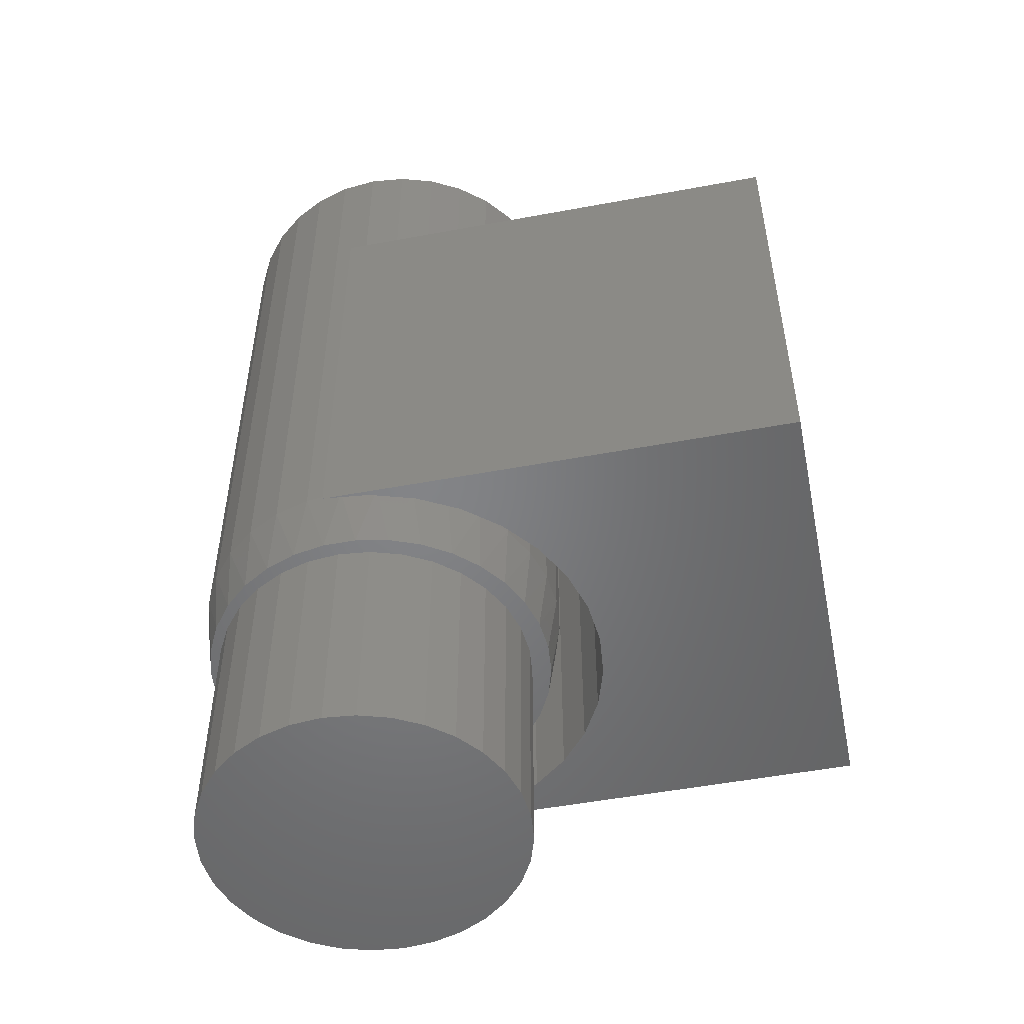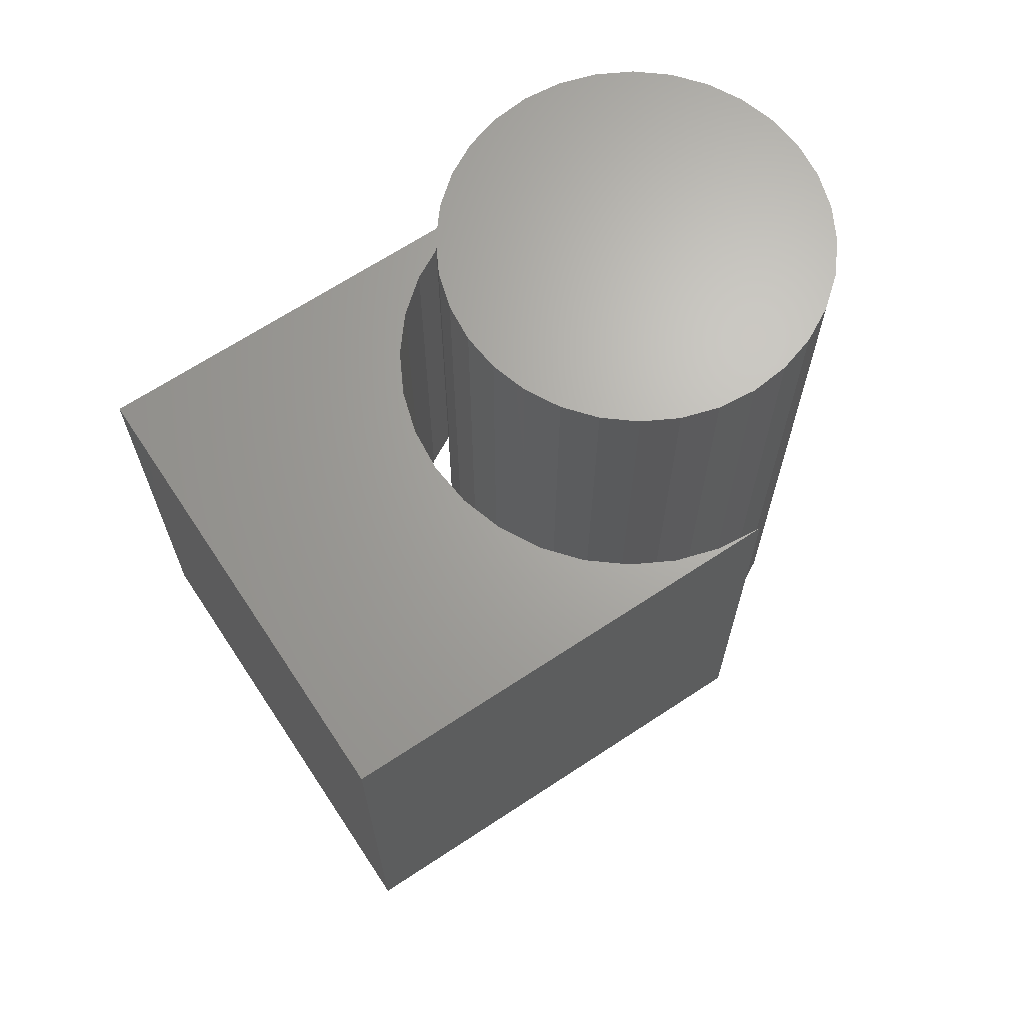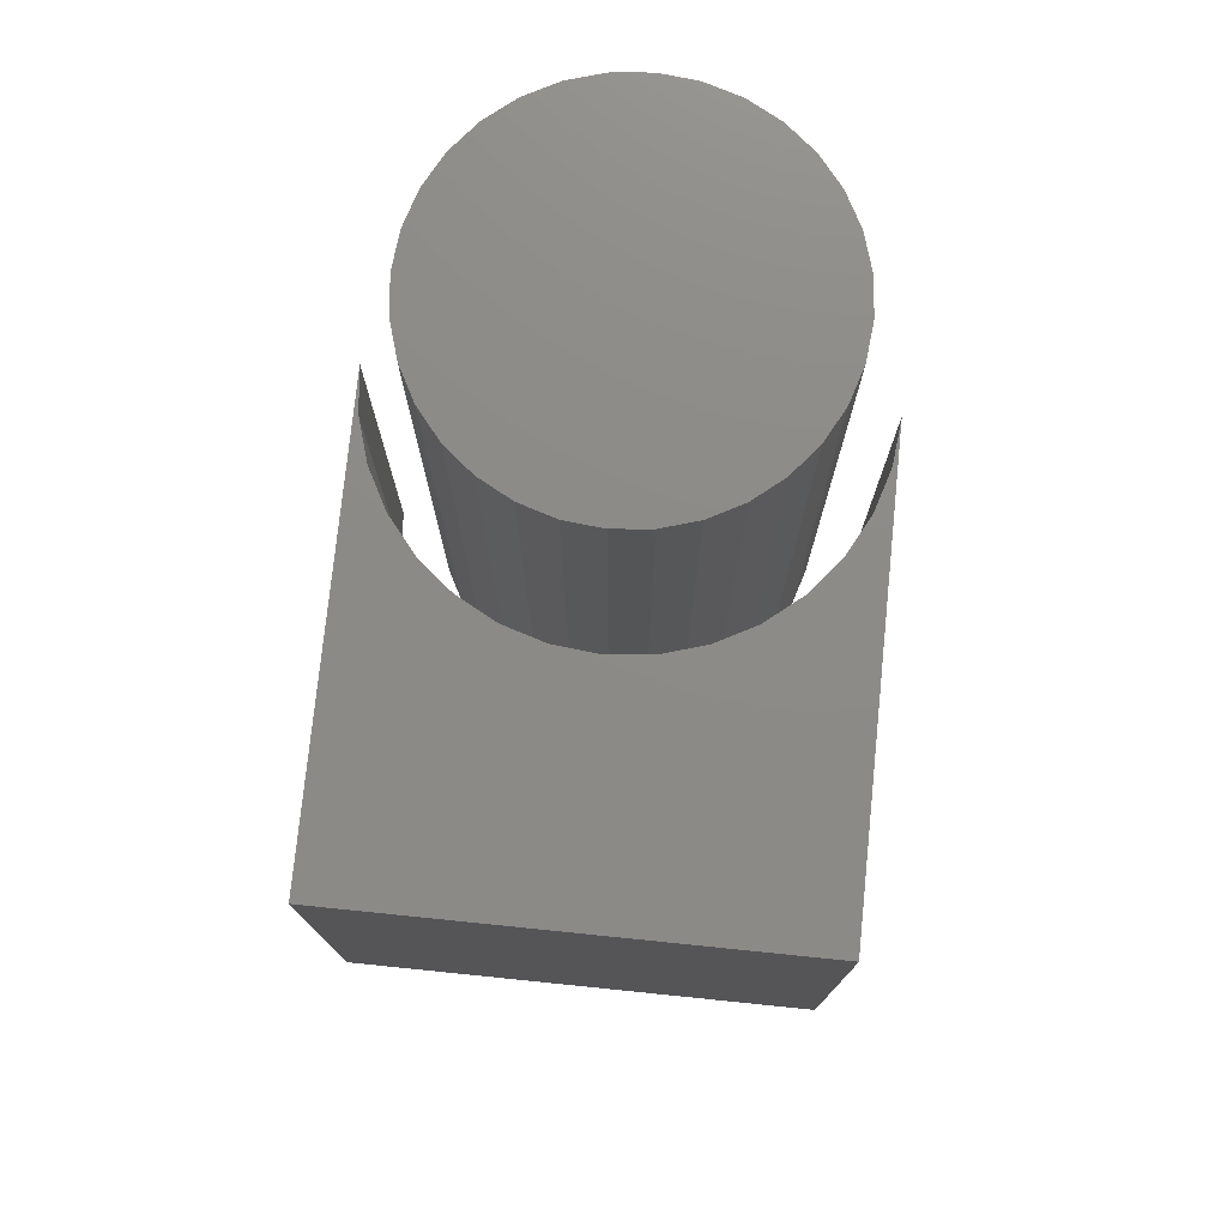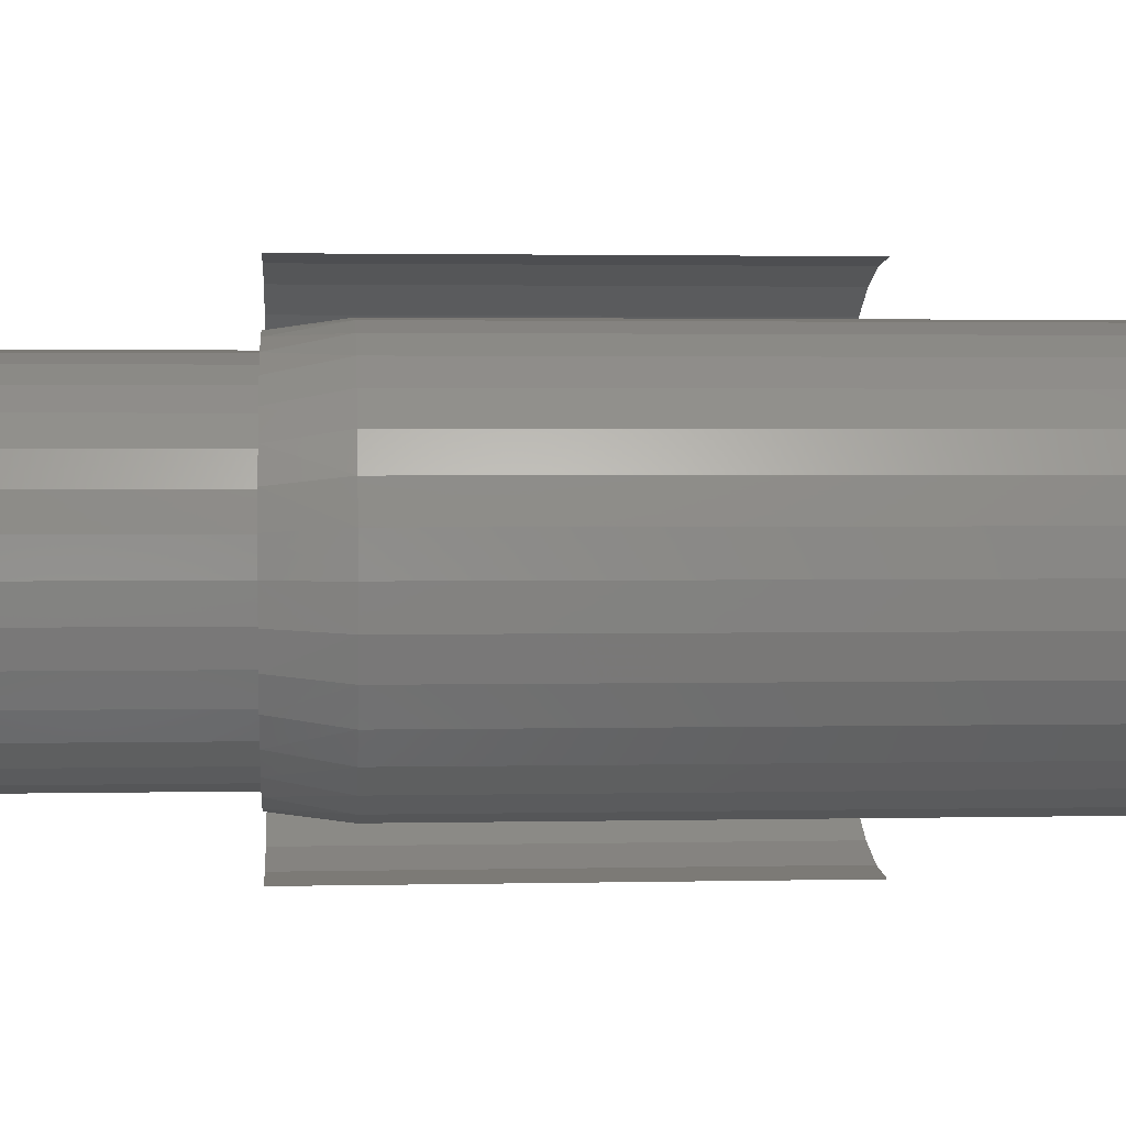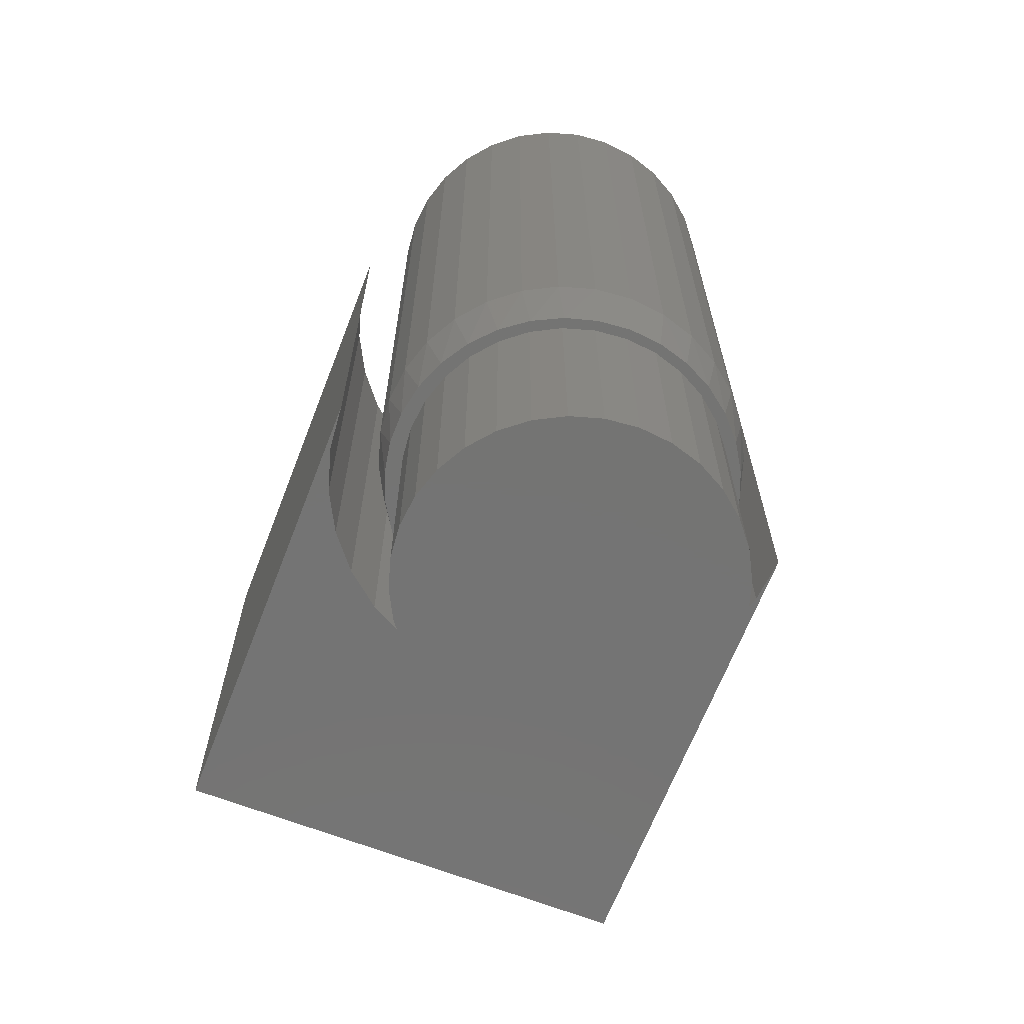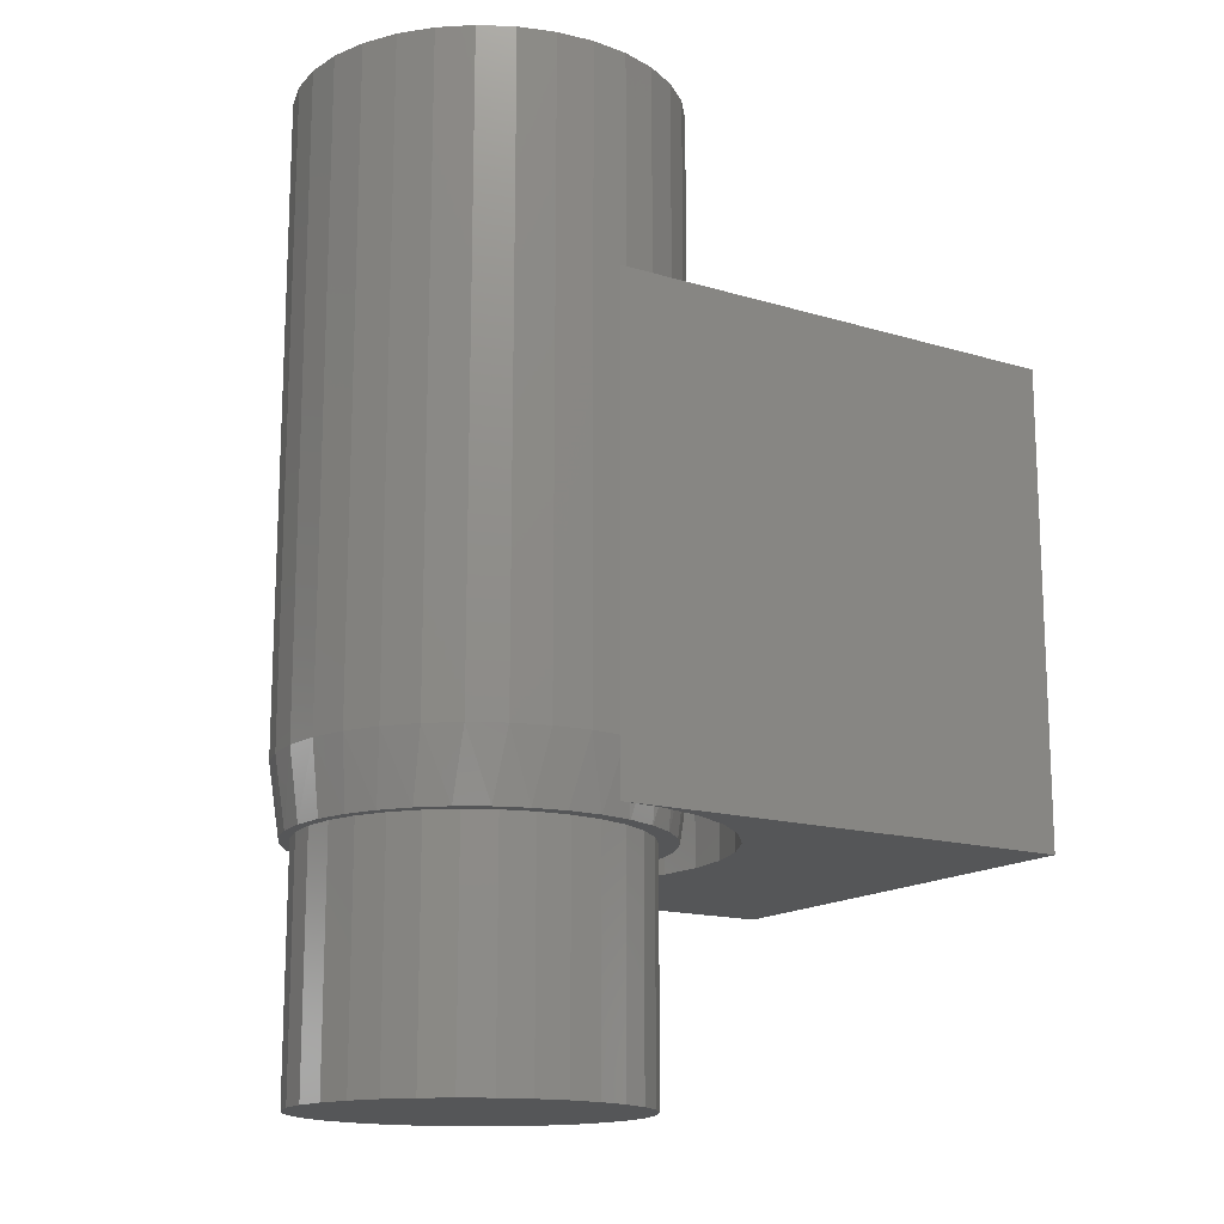
<metadata>
{"format":"stl","ext":"stl","renderer":"f3d","projection":"perspective","resolution":1024,"background":"white","views":[{"elev":-51.7,"azim":-168.6,"up":"+Y"},{"elev":67.0,"azim":-33.5,"up":"+Y"},{"elev":76.4,"azim":-84.2,"up":"+Y"},{"elev":2.1,"azim":85.4,"up":"+Z"},{"elev":-66.2,"azim":68.8,"up":"+Y"},{"elev":-15.4,"azim":147.4,"up":"+Y"}]}
</metadata>
<code>
# stl→obj: 200 verts, 392 faces
v 0.001974 -0.375 0.05724
v -0.04088 -0.375 0.05074
v -0.01509 -0.375 0.04592
v 0.01115 -0.375 0.04592
v 0.001974 -0.375 0.3178
v 0.01115 -0.375 0.3291
v -0.01509 -0.375 0.3291
v 0.03694 -0.375 0.3243
v 0.06141 -0.375 0.3148
v 0.02739 -0.375 0.3153
v 0.05182 -0.375 0.3078
v 0.08371 -0.375 0.301
v 0.07434 -0.375 0.2958
v 0.1031 -0.375 0.2833
v 0.09408 -0.375 0.2796
v 0.1189 -0.375 0.2624
v 0.1103 -0.375 0.2599
v 0.1306 -0.375 0.2389
v 0.1223 -0.375 0.2373
v 0.1378 -0.375 0.2136
v 0.1297 -0.375 0.2129
v 0.1297 -0.375 0.1621
v 0.1378 -0.375 0.1614
v 0.1322 -0.375 0.1875
v 0.1223 -0.375 0.1377
v 0.1306 -0.375 0.1361
v 0.1103 -0.375 0.1151
v 0.1189 -0.375 0.1126
v 0.09408 -0.375 0.09539
v 0.1031 -0.375 0.09171
v 0.07434 -0.375 0.07919
v 0.08371 -0.375 0.07403
v 0.05182 -0.375 0.06715
v 0.06141 -0.375 0.06022
v 0.02739 -0.375 0.05974
v 0.03694 -0.375 0.05074
v -0.1071 -0.375 0.09171
v -0.09014 -0.375 0.09539
v -0.1229 -0.375 0.1126
v -0.0704 -0.375 0.07919
v -0.08766 -0.375 0.07403
v -0.04788 -0.375 0.06715
v -0.06535 -0.375 0.06022
v -0.02344 -0.375 0.05974
v 0.1402 -0.375 0.1875
v -0.1063 -0.375 0.1151
v -0.1184 -0.375 0.1377
v -0.1346 -0.375 0.1361
v -0.1258 -0.375 0.1621
v -0.1417 -0.375 0.1614
v -0.1283 -0.375 0.1875
v -0.1442 -0.375 0.1875
v -0.1258 -0.375 0.2129
v -0.1417 -0.375 0.2136
v -0.1184 -0.375 0.2373
v -0.1346 -0.375 0.2389
v -0.1063 -0.375 0.2599
v -0.1229 -0.375 0.2624
v -0.09014 -0.375 0.2796
v -0.1071 -0.375 0.2833
v -0.0704 -0.375 0.2958
v -0.08766 -0.375 0.301
v -0.04788 -0.375 0.3078
v -0.06535 -0.375 0.3148
v -0.02344 -0.375 0.3153
v -0.04088 -0.375 0.3243
v -0.152 -0.3203 0.1875
v -0.152 0.1875 0.1875
v -0.1491 -0.3203 0.1582
v -0.1491 0.1875 0.1582
v -0.1406 -0.3203 0.1301
v -0.1406 0.1875 0.1301
v -0.1267 -0.3203 0.1042
v -0.1267 0.1875 0.1042
v -0.108 -0.3203 0.08143
v -0.108 0.1875 0.08143
v -0.08531 -0.3203 0.06278
v -0.08531 0.1875 0.06278
v -0.05938 -0.3203 0.04892
v -0.05938 0.1875 0.04892
v -0.03124 -0.3203 0.04038
v -0.03124 0.1875 0.04038
v -0.001974 -0.3203 0.0375
v -0.001974 0.1875 0.0375
v 0.02729 -0.3203 0.04038
v 0.02729 0.1875 0.04038
v 0.05543 -0.3203 0.04892
v 0.05543 0.1875 0.04892
v 0.08136 -0.3203 0.06278
v 0.08136 0.1875 0.06278
v 0.1041 -0.3203 0.08143
v 0.1041 0.1875 0.08143
v 0.1227 -0.3203 0.1042
v 0.1227 0.1875 0.1042
v 0.1366 -0.3203 0.1301
v 0.1366 0.1875 0.1301
v 0.1451 -0.3203 0.1582
v 0.1451 0.1875 0.1582
v 0.148 -0.3203 0.1875
v 0.148 0.1875 0.1875
v 0.1451 -0.3203 0.2168
v 0.1451 0.1875 0.2168
v 0.1366 -0.3203 0.2449
v 0.1366 0.1875 0.2449
v 0.1227 -0.3203 0.2708
v 0.1227 0.1875 0.2708
v 0.1041 -0.3203 0.2936
v 0.1041 0.1875 0.2936
v 0.08136 -0.3203 0.3122
v 0.08136 0.1875 0.3122
v 0.05543 -0.3203 0.3261
v 0.05543 0.1875 0.3261
v 0.02729 -0.3203 0.3346
v 0.02729 0.1875 0.3346
v -0.001974 -0.3203 0.3375
v -0.001974 0.1875 0.3375
v -0.03124 -0.3203 0.3346
v -0.03124 0.1875 0.3346
v -0.05938 -0.3203 0.3261
v -0.05938 0.1875 0.3261
v -0.08531 -0.3203 0.3122
v -0.08531 0.1875 0.3122
v -0.108 -0.3203 0.2936
v -0.108 0.1875 0.2936
v -0.1267 -0.3203 0.2708
v -0.1267 0.1875 0.2708
v -0.1406 -0.3203 0.2449
v -0.1406 0.1875 0.2449
v -0.1491 -0.3203 0.2168
v -0.1491 0.1875 0.2168
v 0.1322 -0.5625 0.1875
v 0.1297 -0.5625 0.1621
v 0.1223 -0.5625 0.1377
v 0.1103 -0.5625 0.1151
v 0.09408 -0.5625 0.09539
v 0.07434 -0.5625 0.07919
v 0.05182 -0.5625 0.06715
v 0.02739 -0.5625 0.05974
v 0.001974 -0.5625 0.05724
v -0.02344 -0.5625 0.05974
v -0.04788 -0.5625 0.06715
v -0.0704 -0.5625 0.07919
v -0.09014 -0.5625 0.09539
v -0.1063 -0.5625 0.1151
v -0.1184 -0.5625 0.1377
v -0.1258 -0.5625 0.1621
v -0.1283 -0.5625 0.1875
v -0.1258 -0.5625 0.2129
v -0.1184 -0.5625 0.2373
v -0.1063 -0.5625 0.2599
v -0.09014 -0.5625 0.2796
v -0.0704 -0.5625 0.2958
v -0.04788 -0.5625 0.3078
v -0.02344 -0.5625 0.3153
v 0.001974 -0.5625 0.3178
v 0.02739 -0.5625 0.3153
v 0.05182 -0.5625 0.3078
v 0.07434 -0.5625 0.2958
v 0.09408 -0.5625 0.2796
v 0.1103 -0.5625 0.2599
v 0.1223 -0.5625 0.2373
v 0.1297 -0.5625 0.2129
v -0.375 -0.375 0
v 0 -0.375 -2.296e-17
v -0.03658 -0.375 0.003603
v -0.07175 -0.375 0.01427
v -0.1042 -0.375 0.0316
v -0.1326 -0.375 0.05492
v -0.1559 -0.375 0.08333
v -0.1732 -0.375 0.1157
v -0.1839 -0.375 0.1509
v -0.1875 -0.375 0.1875
v -0.1839 -0.375 0.2241
v -0.1732 -0.375 0.2593
v -0.375 -0.375 0.375
v -0.1559 -0.375 0.2917
v -0.1326 -0.375 0.3201
v -0.1042 -0.375 0.3434
v -0.07175 -0.375 0.3607
v -0.03658 -0.375 0.3714
v 5.526e-17 -0.375 0.375
v -0.375 0 0
v -0.1732 1.814e-17 0.2593
v -0.1839 1.755e-17 0.2241
v -0.1875 1.735e-17 0.1875
v -0.1839 1.755e-17 0.1509
v -0.1732 1.814e-17 0.1157
v -0.1559 1.91e-17 0.08333
v -0.1326 2.04e-17 0.05492
v -0.1042 2.197e-17 0.0316
v -0.07175 2.377e-17 0.01427
v -0.03658 2.573e-17 0.003603
v 0 2.082e-17 -2.296e-17
v -0.375 1.275e-33 0.375
v 3.444e-17 2.776e-17 0.375
v -0.03658 2.573e-17 0.3714
v -0.07175 2.377e-17 0.3607
v -0.1042 2.197e-17 0.3434
v -0.1326 2.04e-17 0.3201
v -0.1559 1.91e-17 0.2917
f 1 2 3
f 4 1 3
f 5 6 7
f 8 6 5
f 5 9 8
f 10 9 5
f 9 10 11
f 11 12 9
f 13 12 11
f 14 12 13
f 15 14 13
f 16 14 15
f 17 16 15
f 18 16 17
f 19 18 17
f 20 18 19
f 21 20 19
f 22 23 24
f 23 22 25
f 25 26 23
f 26 25 27
f 27 28 26
f 28 27 29
f 29 30 28
f 30 29 31
f 31 32 30
f 32 31 33
f 33 34 32
f 35 34 33
f 36 34 35
f 36 35 1
f 4 36 1
f 37 38 39
f 40 38 37
f 41 40 37
f 42 40 41
f 43 42 41
f 44 42 43
f 1 44 43
f 2 1 43
f 45 20 21
f 45 21 24
f 45 24 23
f 38 46 39
f 39 46 47
f 39 47 48
f 48 47 49
f 48 49 50
f 50 49 51
f 50 51 52
f 52 51 53
f 52 53 54
f 54 53 55
f 54 55 56
f 56 55 57
f 56 57 58
f 58 57 59
f 58 59 60
f 60 59 61
f 60 61 62
f 62 61 63
f 62 63 64
f 64 63 65
f 64 65 66
f 66 65 5
f 66 5 7
f 67 68 69
f 69 68 70
f 69 70 71
f 71 70 72
f 71 72 73
f 73 72 74
f 73 74 75
f 75 74 76
f 75 76 77
f 77 76 78
f 77 78 79
f 79 78 80
f 79 80 81
f 81 80 82
f 81 82 83
f 83 82 84
f 83 84 85
f 85 84 86
f 85 86 87
f 87 86 88
f 87 88 89
f 89 88 90
f 89 90 91
f 91 90 92
f 91 92 93
f 93 92 94
f 93 94 95
f 95 94 96
f 95 96 97
f 97 96 98
f 97 98 99
f 99 98 100
f 99 100 101
f 101 100 102
f 101 102 103
f 103 102 104
f 103 104 105
f 105 104 106
f 105 106 107
f 107 106 108
f 107 108 109
f 109 108 110
f 109 110 111
f 111 110 112
f 111 112 113
f 113 112 114
f 113 114 115
f 115 114 116
f 115 116 117
f 117 116 118
f 117 118 119
f 119 118 120
f 119 120 121
f 121 120 122
f 121 122 123
f 123 122 124
f 123 124 125
f 125 124 126
f 125 126 127
f 127 126 128
f 127 128 129
f 129 128 130
f 129 130 67
f 67 130 68
f 56 127 129
f 58 125 127
f 58 127 56
f 60 123 125
f 60 125 58
f 62 121 123
f 62 123 60
f 64 119 121
f 64 121 62
f 66 117 119
f 66 119 64
f 7 115 117
f 7 117 66
f 6 113 115
f 6 115 7
f 8 111 113
f 8 113 6
f 9 109 111
f 9 111 8
f 12 107 109
f 12 109 9
f 14 105 107
f 14 107 12
f 16 103 105
f 16 105 14
f 18 101 103
f 18 103 16
f 45 99 20
f 20 99 101
f 20 101 18
f 67 52 129
f 129 52 54
f 129 54 56
f 26 95 97
f 28 93 95
f 28 95 26
f 30 91 93
f 30 93 28
f 32 89 91
f 32 91 30
f 34 87 89
f 34 89 32
f 36 85 87
f 36 87 34
f 4 83 85
f 4 85 36
f 3 81 83
f 3 83 4
f 2 79 81
f 2 81 3
f 43 77 79
f 43 79 2
f 41 75 77
f 41 77 43
f 37 73 75
f 37 75 41
f 39 71 73
f 39 73 37
f 48 69 71
f 48 71 39
f 52 67 50
f 50 67 69
f 50 69 48
f 99 45 97
f 97 45 23
f 97 23 26
f 24 131 22
f 22 131 132
f 22 132 25
f 25 132 133
f 25 133 27
f 27 133 134
f 27 134 29
f 29 134 135
f 29 135 31
f 31 135 136
f 31 136 33
f 33 136 137
f 33 137 35
f 35 137 138
f 35 138 1
f 1 138 139
f 1 139 44
f 44 139 140
f 44 140 42
f 42 140 141
f 42 141 40
f 40 141 142
f 40 142 38
f 38 142 143
f 38 143 46
f 46 143 144
f 46 144 47
f 47 144 145
f 47 145 49
f 49 145 146
f 49 146 51
f 51 146 147
f 51 147 53
f 53 147 148
f 53 148 55
f 55 148 149
f 55 149 57
f 57 149 150
f 57 150 59
f 59 150 151
f 59 151 61
f 61 151 152
f 61 152 63
f 63 152 153
f 63 153 65
f 65 153 154
f 65 154 5
f 5 154 155
f 5 155 10
f 10 155 156
f 10 156 11
f 11 156 157
f 11 157 13
f 13 157 158
f 13 158 15
f 15 158 159
f 15 159 17
f 17 159 160
f 17 160 19
f 19 160 161
f 19 161 21
f 21 161 162
f 21 162 24
f 24 162 131
f 114 118 116
f 118 114 112
f 118 112 120
f 80 86 82
f 82 86 84
f 120 112 122
f 122 112 110
f 122 110 124
f 124 110 108
f 124 108 126
f 126 108 106
f 126 106 128
f 128 106 104
f 128 104 130
f 130 104 102
f 130 102 68
f 68 102 100
f 68 100 70
f 70 100 98
f 70 98 72
f 72 98 96
f 72 96 74
f 74 96 94
f 74 94 76
f 76 94 92
f 76 92 78
f 78 92 90
f 78 90 80
f 80 90 88
f 80 88 86
f 154 156 155
f 156 154 153
f 156 153 157
f 157 153 152
f 157 152 158
f 136 141 137
f 137 141 140
f 137 140 138
f 138 140 139
f 158 152 159
f 159 152 151
f 159 151 160
f 160 151 150
f 160 150 161
f 161 150 149
f 161 149 162
f 162 149 148
f 162 148 131
f 131 148 147
f 131 147 132
f 132 147 146
f 132 146 133
f 133 146 145
f 133 145 134
f 134 145 144
f 134 144 135
f 135 144 143
f 135 143 136
f 136 143 142
f 136 142 141
f 163 164 165
f 163 165 166
f 163 166 167
f 163 167 168
f 163 168 169
f 163 169 170
f 163 170 171
f 163 171 172
f 163 172 173
f 163 173 174
f 175 163 174
f 175 174 176
f 175 176 177
f 175 177 178
f 175 178 179
f 175 179 180
f 175 180 181
f 182 183 184
f 182 184 185
f 182 185 186
f 182 186 187
f 182 187 188
f 182 188 189
f 182 189 190
f 182 190 191
f 182 191 192
f 182 192 193
f 194 195 196
f 194 196 197
f 194 197 198
f 194 198 199
f 194 199 200
f 194 200 183
f 194 183 182
f 194 182 175
f 175 182 163
f 195 194 181
f 181 194 175
f 185 171 186
f 186 171 170
f 186 170 187
f 187 170 169
f 187 169 188
f 188 169 168
f 188 168 189
f 189 168 167
f 189 167 190
f 190 167 166
f 190 166 191
f 191 166 165
f 191 165 192
f 192 165 164
f 192 164 193
f 171 185 172
f 172 185 184
f 172 184 173
f 173 184 183
f 173 183 174
f 174 183 200
f 174 200 176
f 176 200 199
f 176 199 177
f 177 199 198
f 177 198 178
f 178 198 197
f 178 197 179
f 179 197 196
f 179 196 180
f 180 196 195
f 180 195 181
f 182 193 163
f 163 193 164

</code>
